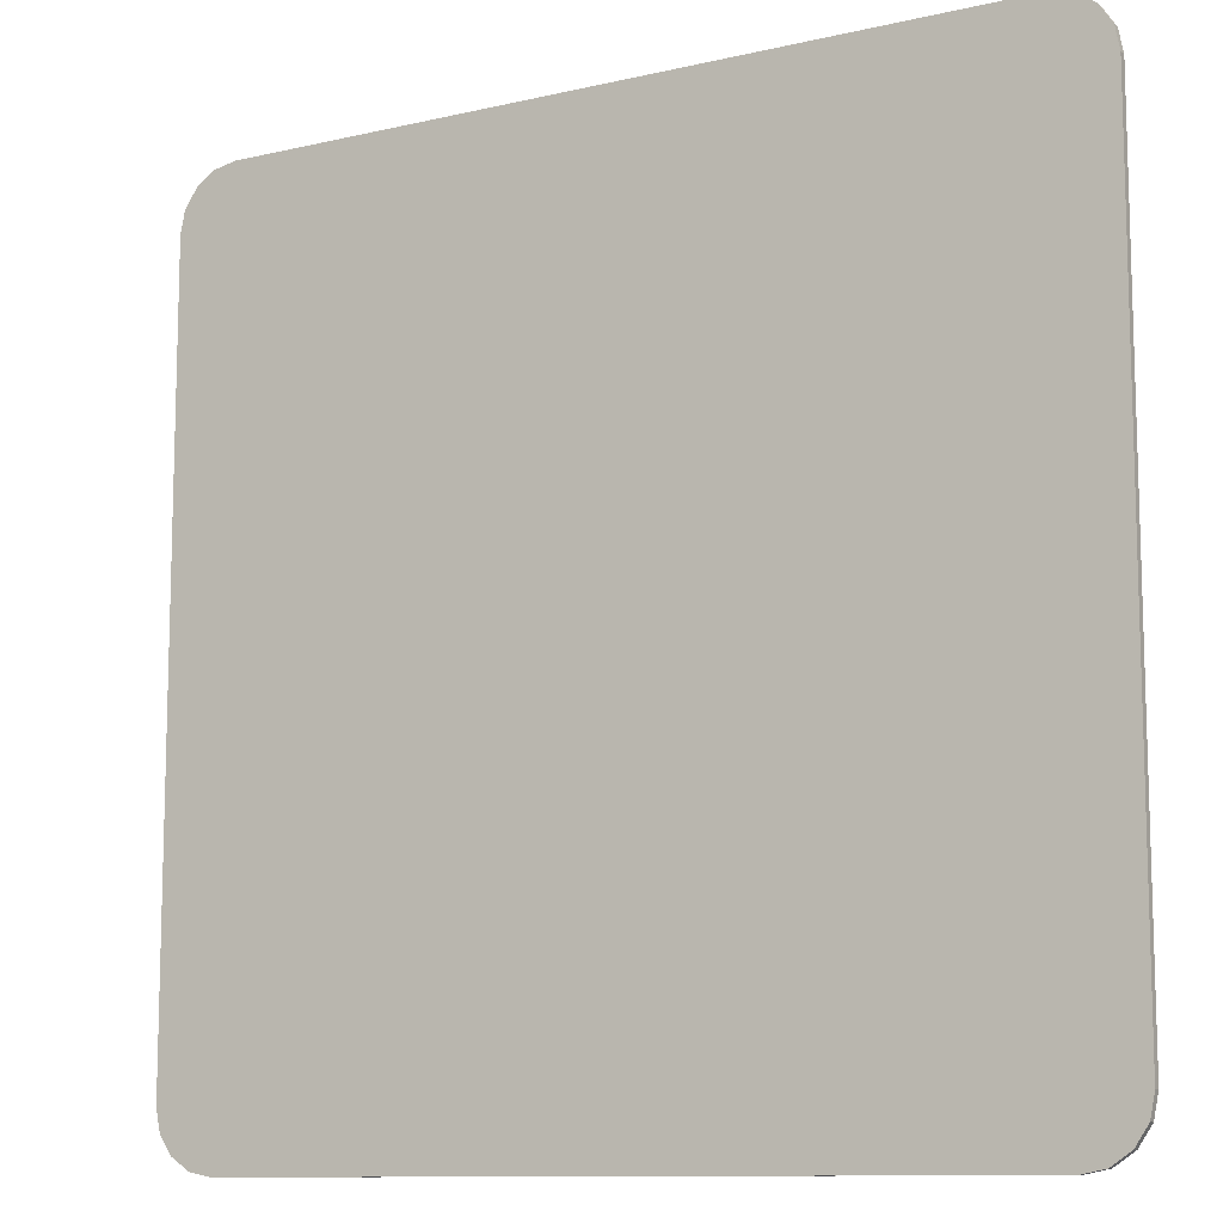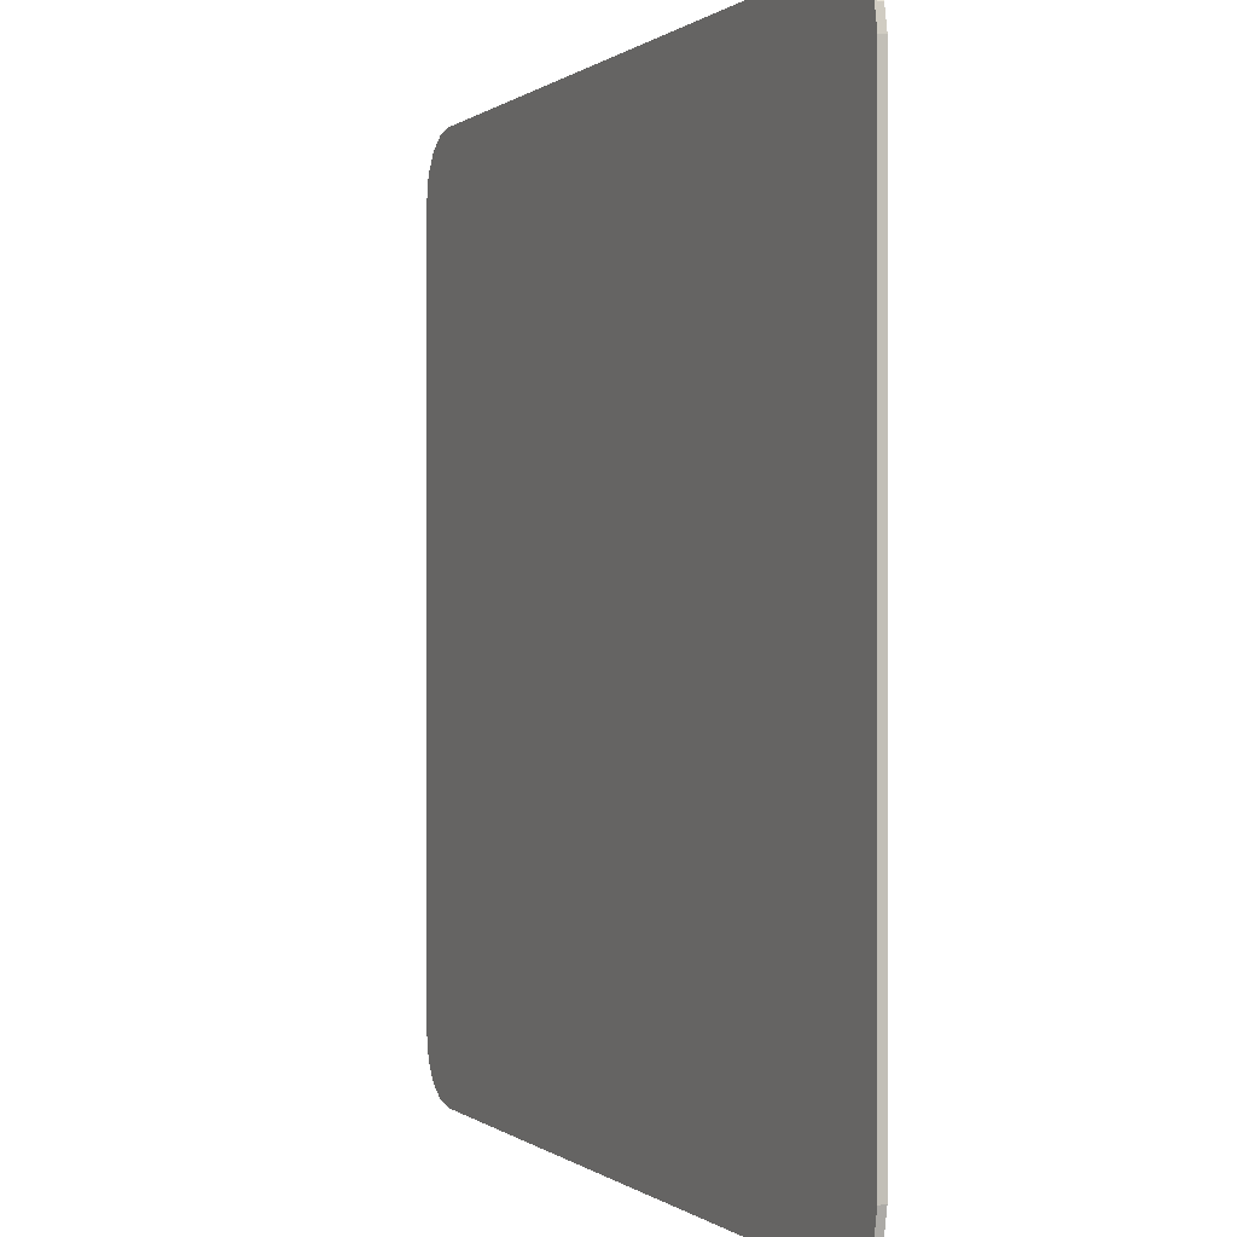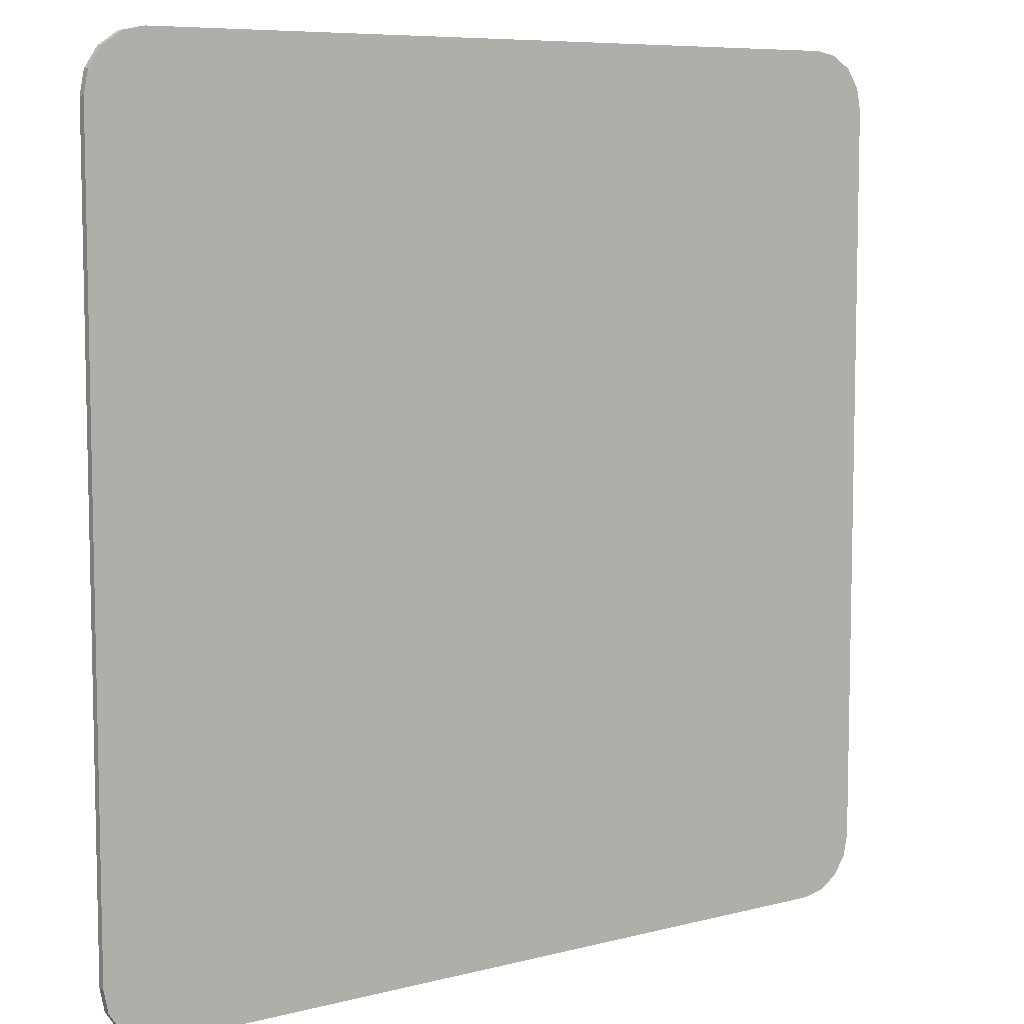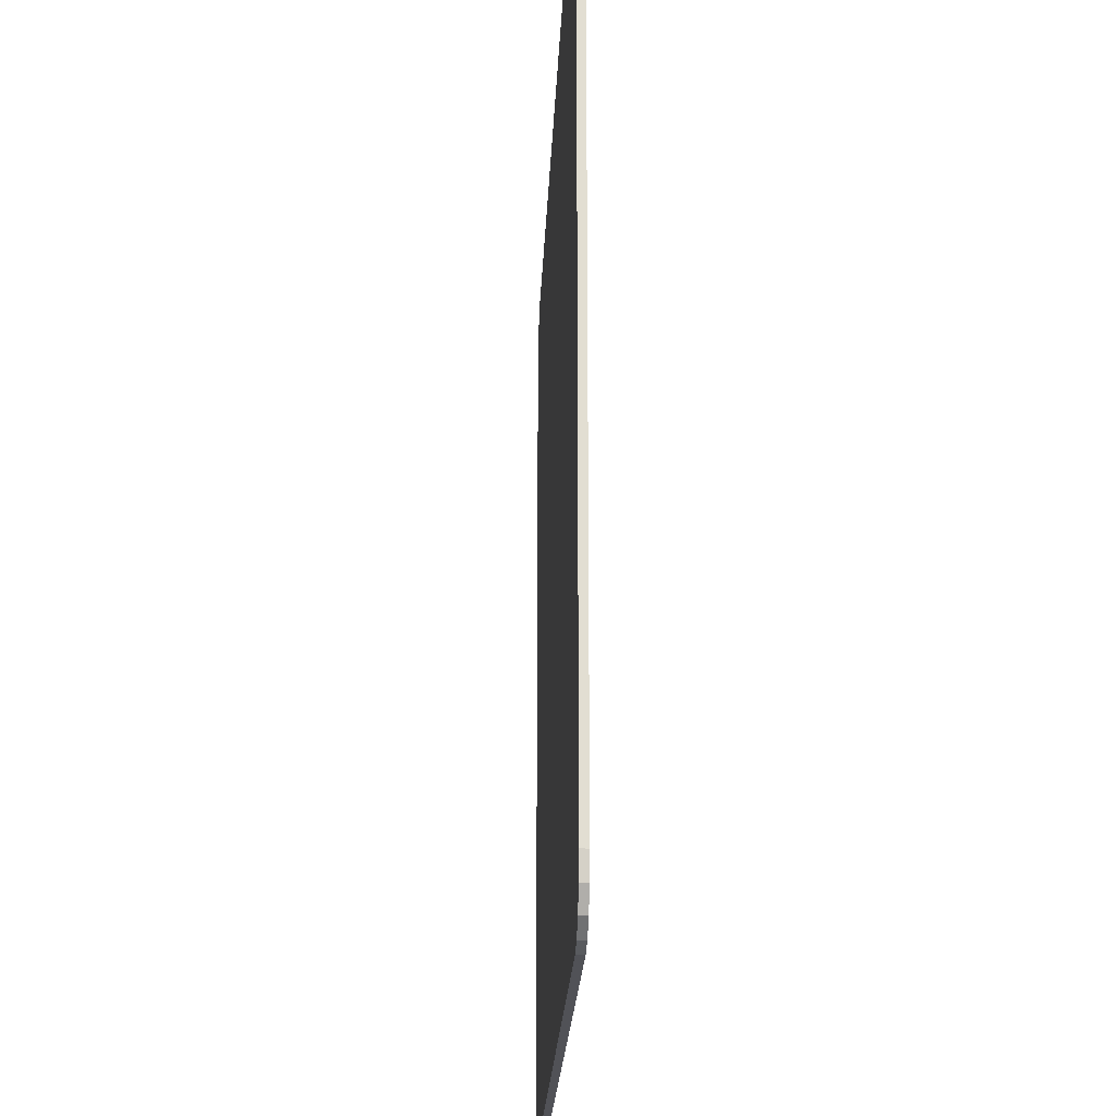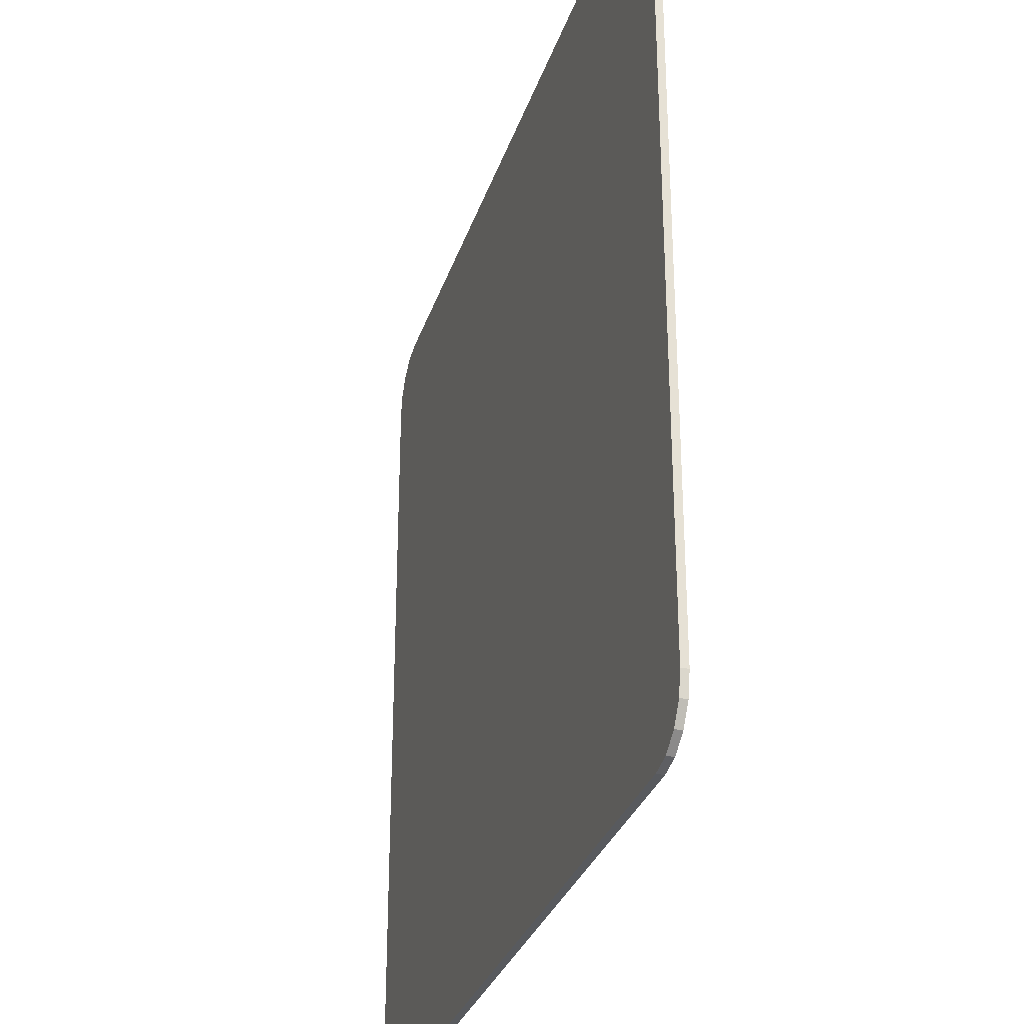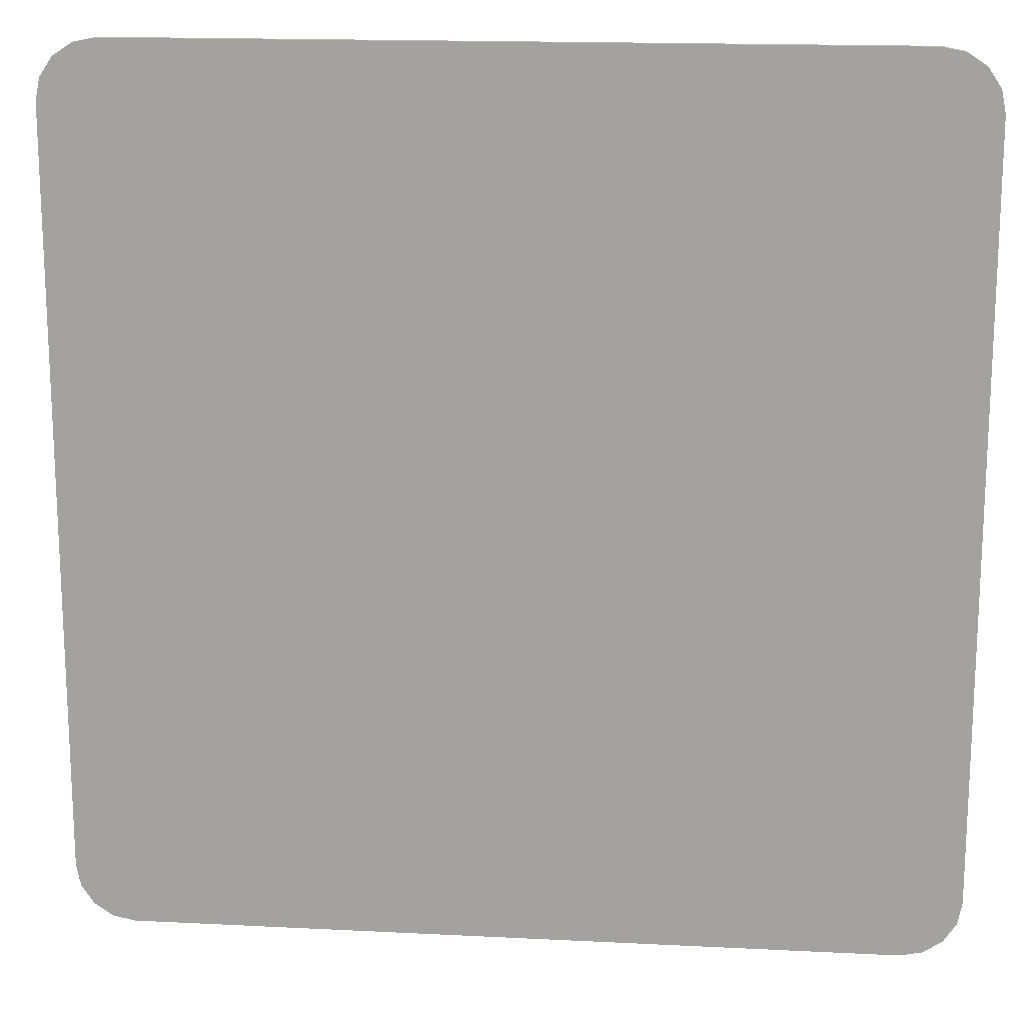
<metadata>
{"format":"obj","ext":"obj","renderer":"f3d","projection":"perspective","resolution":1024,"background":"white","views":[{"elev":-10.8,"azim":-149.8,"up":"+Z"},{"elev":0.1,"azim":67.0,"up":"+Z"},{"elev":7.6,"azim":143.8,"up":"+Z"},{"elev":-21.4,"azim":-92.3,"up":"+Z"},{"elev":-30.6,"azim":-106.6,"up":"+Z"},{"elev":16.4,"azim":5.9,"up":"+Z"}]}
</metadata>
<code>
v -0.007848 -0.000151 0.009055
v -0.007848 0 0.009055
v -0.008309 0 0.008963
v -0.008309 -0.000151 0.008963
v -0.008309 -0.000151 0.008963
v -0.008309 0 0.008963
v -0.008701 0 0.008701
v -0.008701 -0.000151 0.008701
v -0.008701 -0.000151 0.008701
v -0.008701 0 0.008701
v -0.008963 0 0.008309
v -0.008963 -0.000151 0.008309
v -0.008963 -0.000151 0.008309
v -0.008963 0 0.008309
v -0.009055 0 0.007848
v -0.009055 -0.000151 0.007848
v -0.009055 -0.000151 -0.007848
v -0.009055 -0.000151 0.007848
v -0.009055 0 -0.007848
v -0.009055 0 0.007848
v -0.009055 -0.000151 -0.007848
v -0.009055 0 -0.007848
v -0.008963 0 -0.008309
v -0.008963 -0.000151 -0.008309
v -0.008963 -0.000151 -0.008309
v -0.008963 0 -0.008309
v -0.008701 0 -0.008701
v -0.008701 -0.000151 -0.008701
v -0.008701 -0.000151 -0.008701
v -0.008701 0 -0.008701
v -0.008309 0 -0.008963
v -0.008309 -0.000151 -0.008963
v -0.008309 -0.000151 -0.008963
v -0.008309 0 -0.008963
v -0.007848 0 -0.009055
v -0.007848 -0.000151 -0.009055
v 0.007848 -0.000151 -0.009055
v -0.007848 -0.000151 -0.009055
v 0.007848 0 -0.009055
v -0.007848 0 -0.009055
v 0.007848 -0.000151 -0.009055
v 0.007848 0 -0.009055
v 0.008309 0 -0.008963
v 0.008309 -0.000151 -0.008963
v 0.008309 -0.000151 -0.008963
v 0.008309 0 -0.008963
v 0.008701 0 -0.008701
v 0.008701 -0.000151 -0.008701
v 0.008701 -0.000151 -0.008701
v 0.008701 0 -0.008701
v 0.008963 0 -0.008309
v 0.008963 -0.000151 -0.008309
v 0.008963 -0.000151 -0.008309
v 0.008963 0 -0.008309
v 0.009055 0 -0.007848
v 0.009055 -0.000151 -0.007848
v 0.009055 -0.000151 0.007848
v 0.009055 -0.000151 -0.007848
v 0.009055 0 0.007848
v 0.009055 0 -0.007848
v 0.009055 -0.000151 0.007848
v 0.009055 0 0.007848
v 0.008963 0 0.008309
v 0.008963 -0.000151 0.008309
v 0.008963 -0.000151 0.008309
v 0.008963 0 0.008309
v 0.008701 0 0.008701
v 0.008701 -0.000151 0.008701
v 0.008701 -0.000151 0.008701
v 0.008701 0 0.008701
v 0.008309 0 0.008963
v 0.008309 -0.000151 0.008963
v 0.008309 -0.000151 0.008963
v 0.008309 0 0.008963
v 0.007848 0 0.009055
v 0.007848 -0.000151 0.009055
v -0.007848 -0.000151 0.009055
v 0.007848 -0.000151 0.009055
v -0.007848 0 0.009055
v 0.007848 0 0.009055
v -0.007848 -0.000151 -0.009055
v 0.007848 -0.000151 -0.009055
v -0.009055 -0.000151 -0.007848
v 0.008701 -0.000151 -0.008701
v 0.008963 -0.000151 -0.008309
v 0.009055 -0.000151 -0.007848
v -0.008701 -0.000151 0.008701
v -0.008963 -0.000151 0.008309
v -0.008309 -0.000151 0.008963
v -0.009055 -0.000151 0.007848
v -0.007848 -0.000151 0.009055
v 0.007848 -0.000151 0.009055
v 0.008963 -0.000151 0.008309
v 0.008701 -0.000151 0.008701
v 0.009055 -0.000151 0.007848
v 0.008309 -0.000151 0.008963
v 0.008309 -0.000151 -0.008963
v -0.008963 -0.000151 -0.008309
v -0.008701 -0.000151 -0.008701
v -0.008309 -0.000151 -0.008963
v -0.007848 0 0.009055
v 0.007848 0 0.009055
v -0.009055 0 0.007848
v -0.009055 0 -0.007848
v 0.009055 0 0.007848
v 0.009055 0 -0.007848
v 0.007848 0 -0.009055
v 0.008701 0 0.008701
v 0.008963 0 0.008309
v 0.008309 0 0.008963
v 0.008963 0 -0.008309
v 0.008701 0 -0.008701
v 0.008309 0 -0.008963
v -0.008963 0 0.008309
v -0.008701 0 0.008701
v -0.008309 0 0.008963
v -0.008701 0 -0.008701
v -0.008963 0 -0.008309
v -0.008309 0 -0.008963
v -0.007848 0 -0.009055
f 1 2 3
f 1 3 4
f 5 6 7
f 5 7 8
f 9 10 11
f 9 11 12
f 13 14 15
f 13 15 16
f 17 18 19
f 19 18 20
f 21 22 23
f 21 23 24
f 25 26 27
f 25 27 28
f 29 30 31
f 29 31 32
f 33 34 35
f 33 35 36
f 37 38 39
f 39 38 40
f 41 42 43
f 41 43 44
f 45 46 47
f 45 47 48
f 49 50 51
f 49 51 52
f 53 54 55
f 53 55 56
f 57 58 59
f 59 58 60
f 61 62 63
f 61 63 64
f 65 66 67
f 65 67 68
f 69 70 71
f 69 71 72
f 73 74 75
f 73 75 76
f 77 78 79
f 79 78 80
f 81 82 83
f 84 85 86
f 87 88 89
f 89 88 90
f 89 90 91
f 91 90 92
f 83 82 90
f 93 94 95
f 95 94 96
f 95 96 92
f 92 90 95
f 95 90 82
f 95 82 86
f 86 82 97
f 86 97 84
f 98 99 83
f 83 99 100
f 83 100 81
f 101 102 103
f 103 102 104
f 105 106 107
f 108 109 110
f 110 109 105
f 110 105 102
f 102 105 107
f 102 107 104
f 106 111 107
f 107 111 112
f 107 112 113
f 114 115 103
f 103 115 116
f 103 116 101
f 117 118 119
f 119 118 104
f 119 104 120
f 120 104 107

</code>
